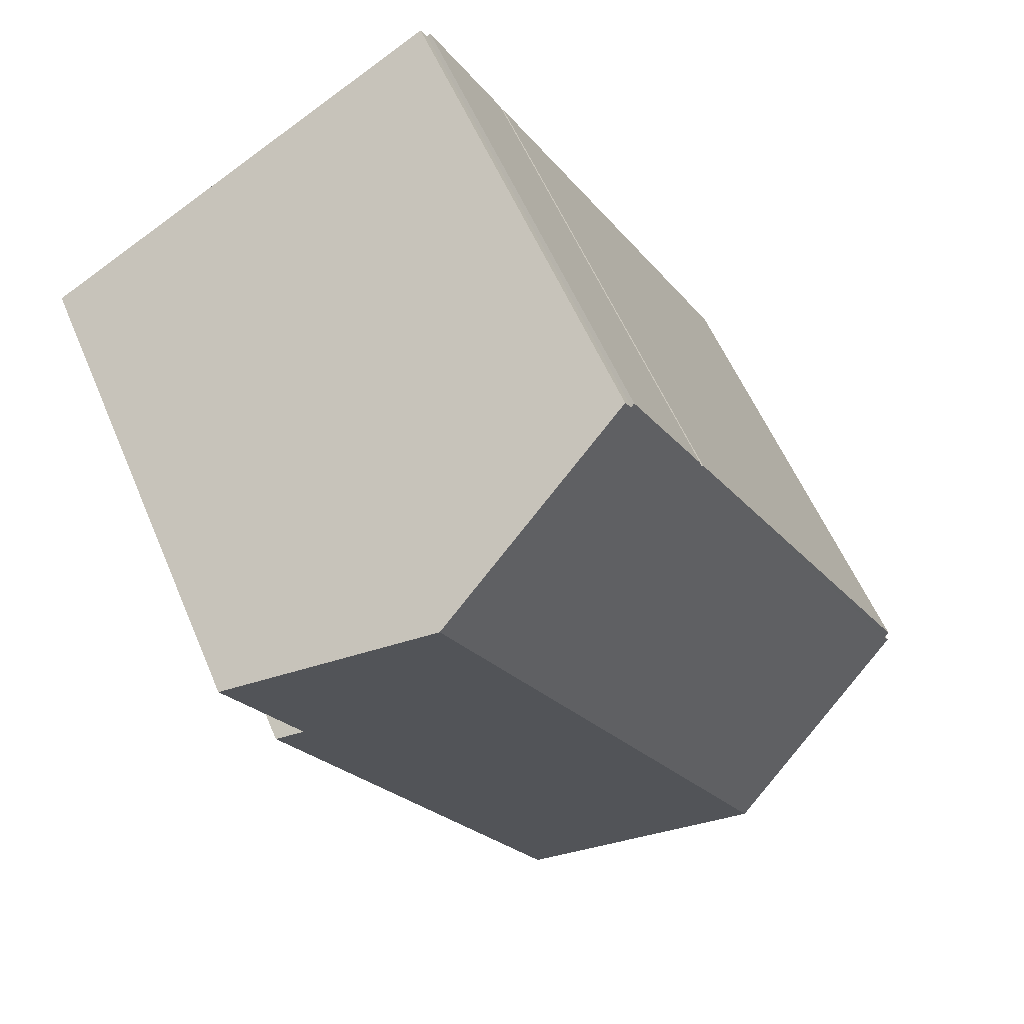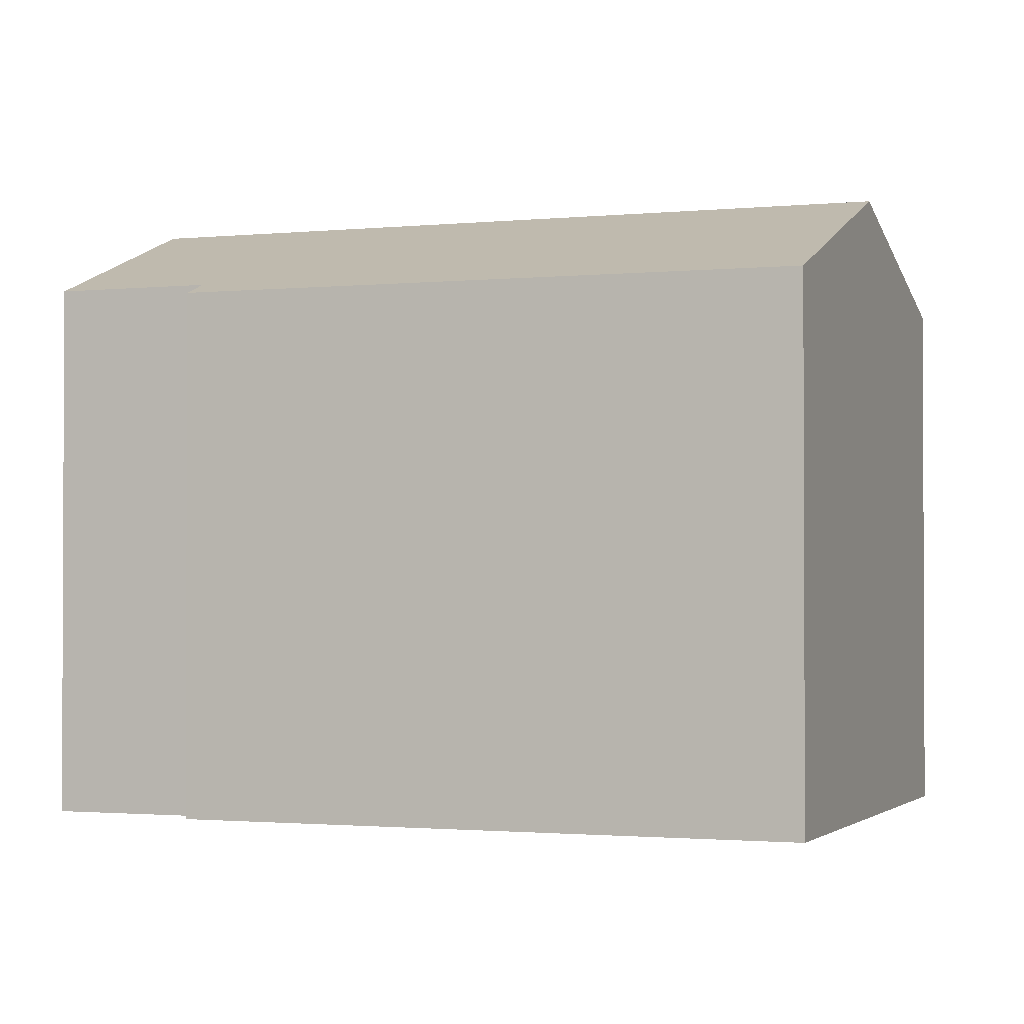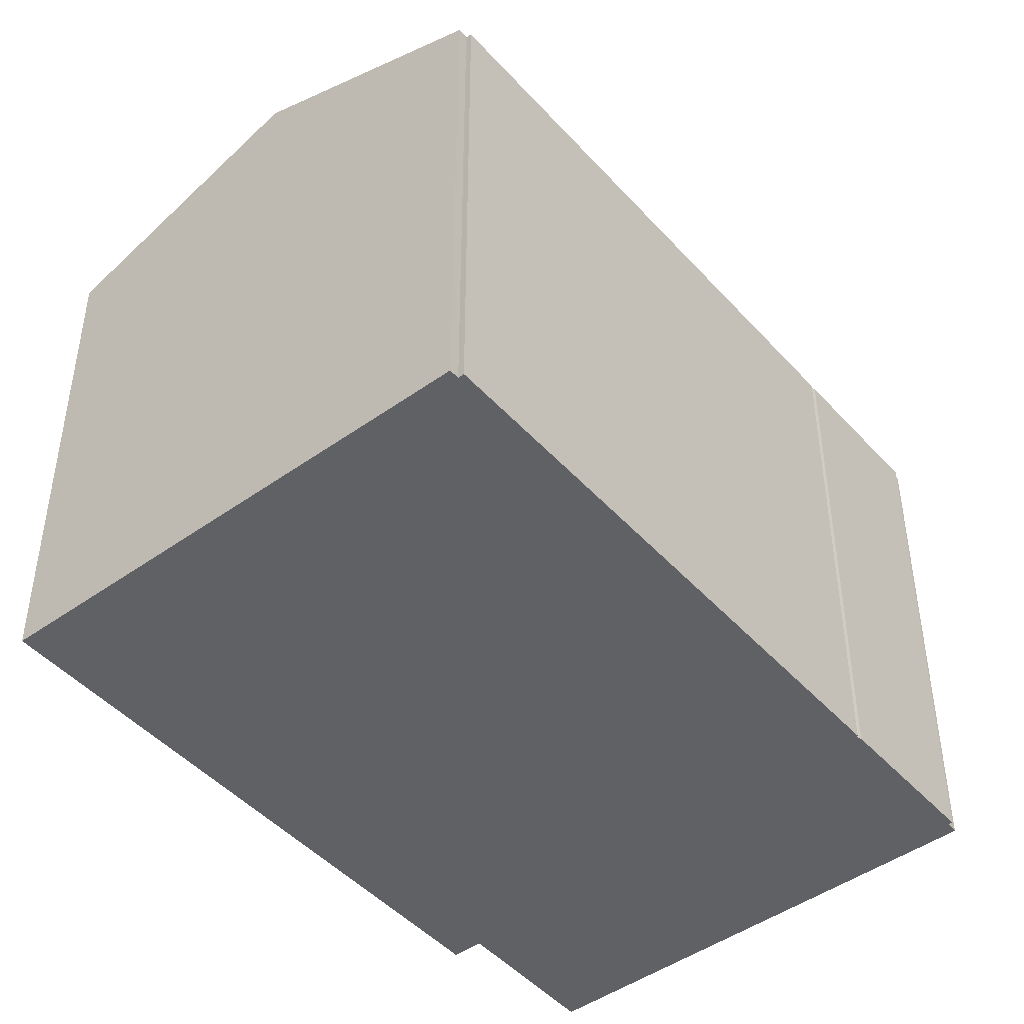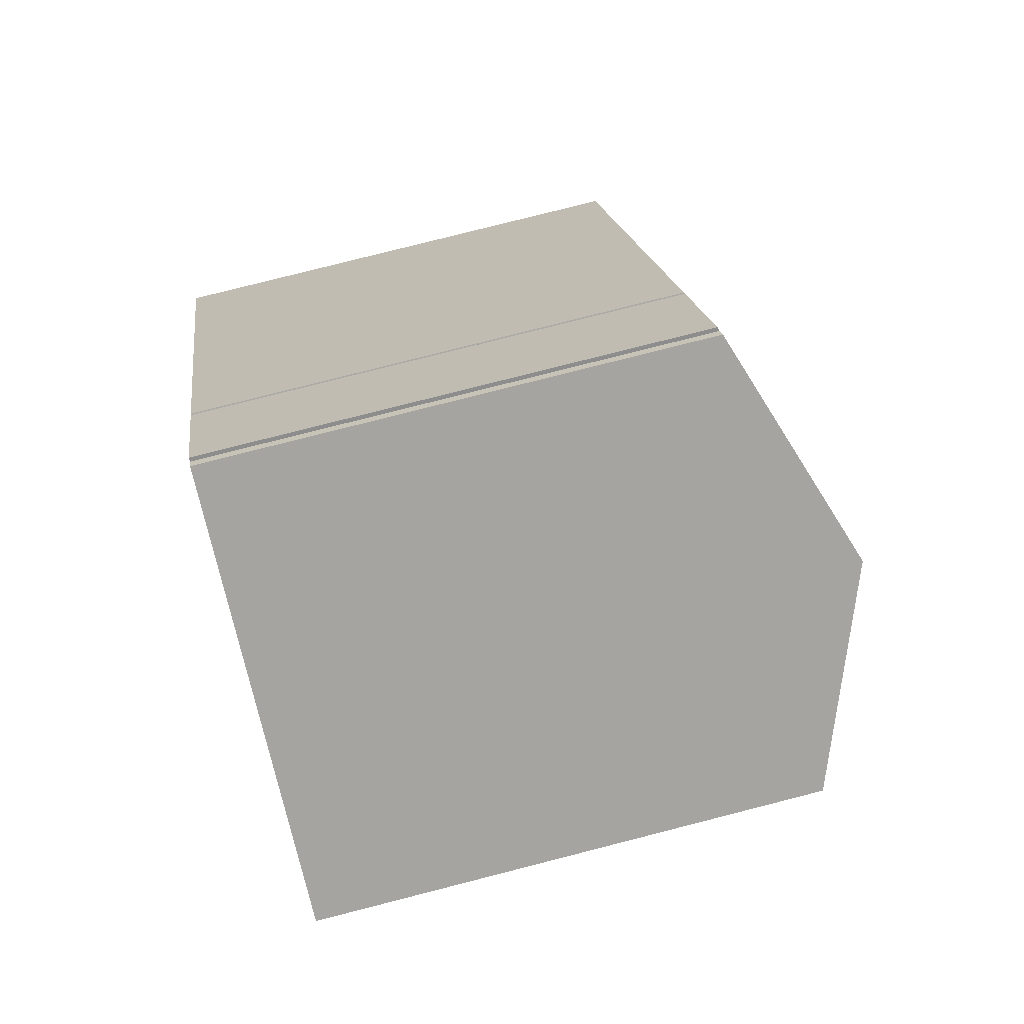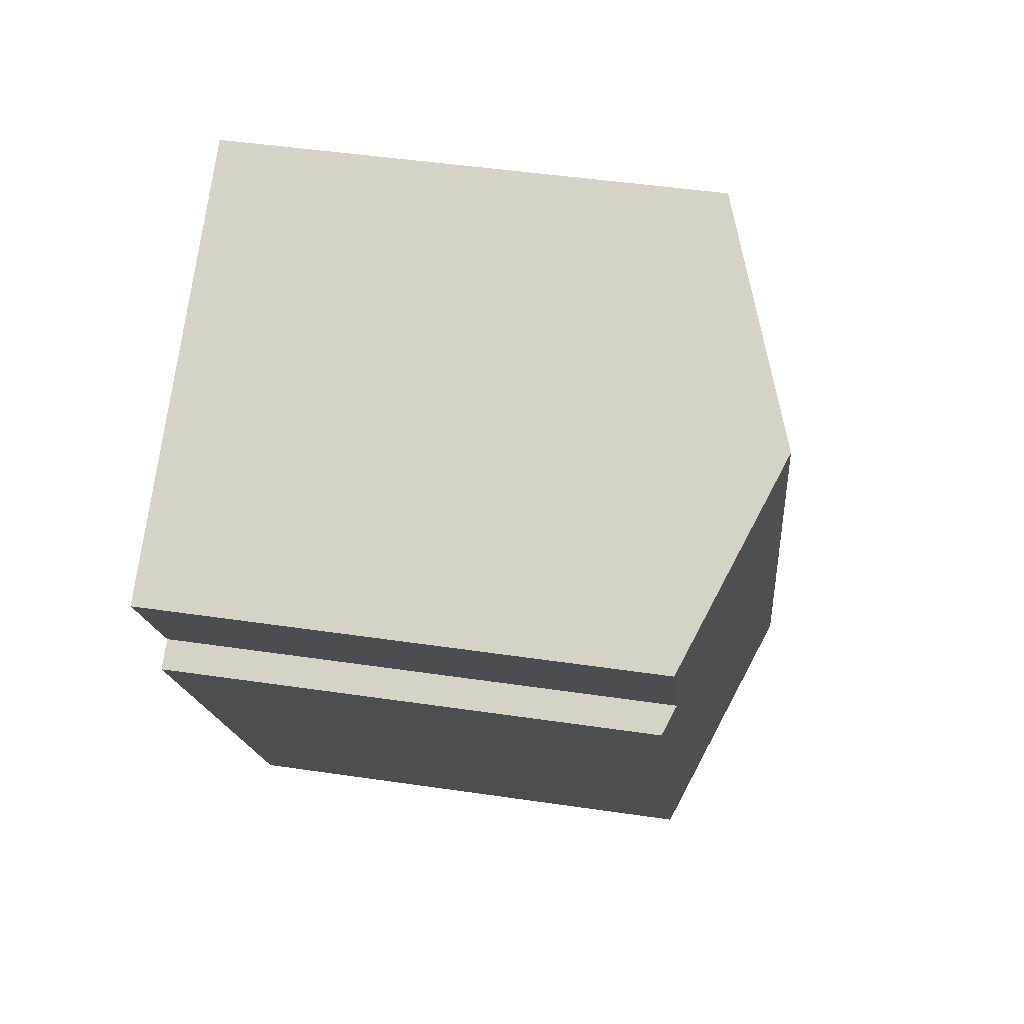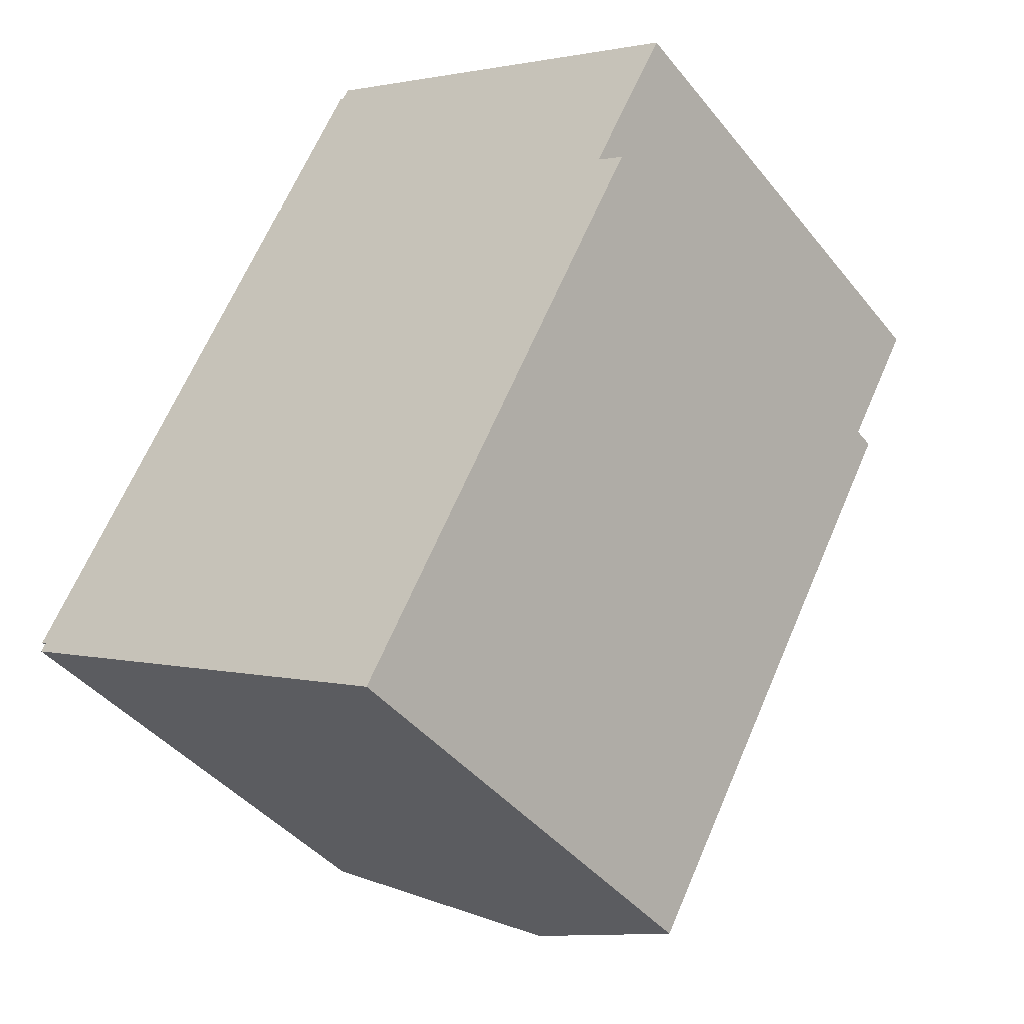
<metadata>
{"format":"obj","ext":"obj","renderer":"f3d","projection":"perspective","resolution":1024,"background":"white","views":[{"elev":56.7,"azim":157.3,"up":"+Z"},{"elev":-1.5,"azim":139.9,"up":"+Y"},{"elev":-46.5,"azim":-111.8,"up":"+Y"},{"elev":78.5,"azim":75.7,"up":"+Z"},{"elev":46.3,"azim":99.6,"up":"+Z"},{"elev":-42.1,"azim":35.3,"up":"+Z"}]}
</metadata>
<code>
v  11.3 12.81 -6.549
v  18.05 13.11 7.373
v  18.74 12.82 6.99
v  14.96 15.15 13.58
v  19.97 13.1 10.79
v  5.579 15.15 -3.381
v  9.112 12.81 16.49
v  7.171 12.82 12.94
v  7.158 12.81 12.95
v  7.083 12.81 12.82
v  0.084 12.85 -0.039
v  0 12.81 7.847e-16
v  0.148 12.87 -0.07
v  7.113 12.82 12.8
v  9.195 12.85 16.42
v  9.369 12.86 16.7
v  0.013 12.87 -0.298
v  9.195 -1.006e-15 16.42
v  9.112 -1.01e-15 16.49
v  9.369 -1.022e-15 16.7
v  19.97 -6.604e-16 10.79
v  14.96 -8.313e-16 13.58
v  18.05 -4.515e-16 7.373
v  18.74 -4.28e-16 6.99
v  7.113 -7.838e-16 12.8
v  7.083 -7.848e-16 12.82
v  0.148 4.286e-18 -0.07
v  0.013 1.825e-17 -0.298
v  0 0 0
v  7.171 -7.924e-16 12.94
v  7.158 -7.93e-16 12.95
v  11.3 4.01e-16 -6.549
v  5.579 2.07e-16 -3.381
v  0.084 2.388e-18 -0.039
g defaultobject
f 1 2 3
f 2 4 5
f 4 2 6
f 6 2 1
f 7 8 9
f 10 11 12
f 11 10 13
f 13 10 6
f 6 10 14
f 6 14 4
f 4 14 8
f 4 8 15
f 15 8 7
f 4 15 16
f 6 17 13
f 7 18 15
f 18 7 19
f 20 4 16
f 4 20 5
f 5 20 21
f 21 20 22
f 23 3 2
f 3 23 24
f 10 25 14
f 25 10 26
f 15 20 16
f 20 15 18
f 17 27 13
f 27 17 28
f 29 10 12
f 10 29 26
f 25 8 14
f 8 25 30
f 31 7 9
f 7 31 19
f 5 23 2
f 23 5 21
f 24 1 3
f 1 24 32
f 32 6 1
f 6 32 17
f 17 32 28
f 28 32 33
f 27 11 13
f 11 27 12
f 12 27 29
f 29 27 34
f 30 9 8
f 9 30 31
f 33 27 28
f 19 31 30
f 34 26 29
f 26 34 27
f 26 27 33
f 26 33 32
f 26 32 25
f 25 32 24
f 25 24 30
f 30 24 23
f 30 23 19
f 19 23 18
f 18 23 20
f 23 22 20
f 22 23 21

</code>
